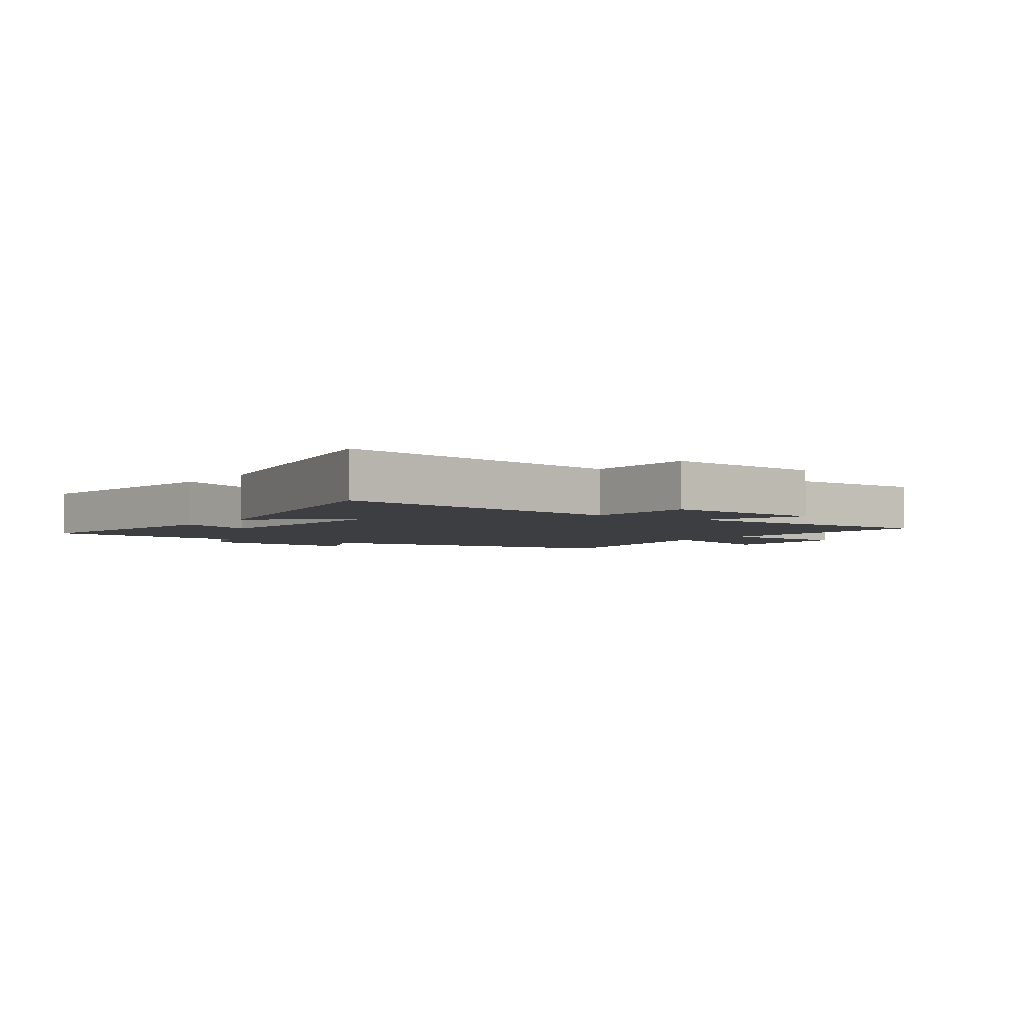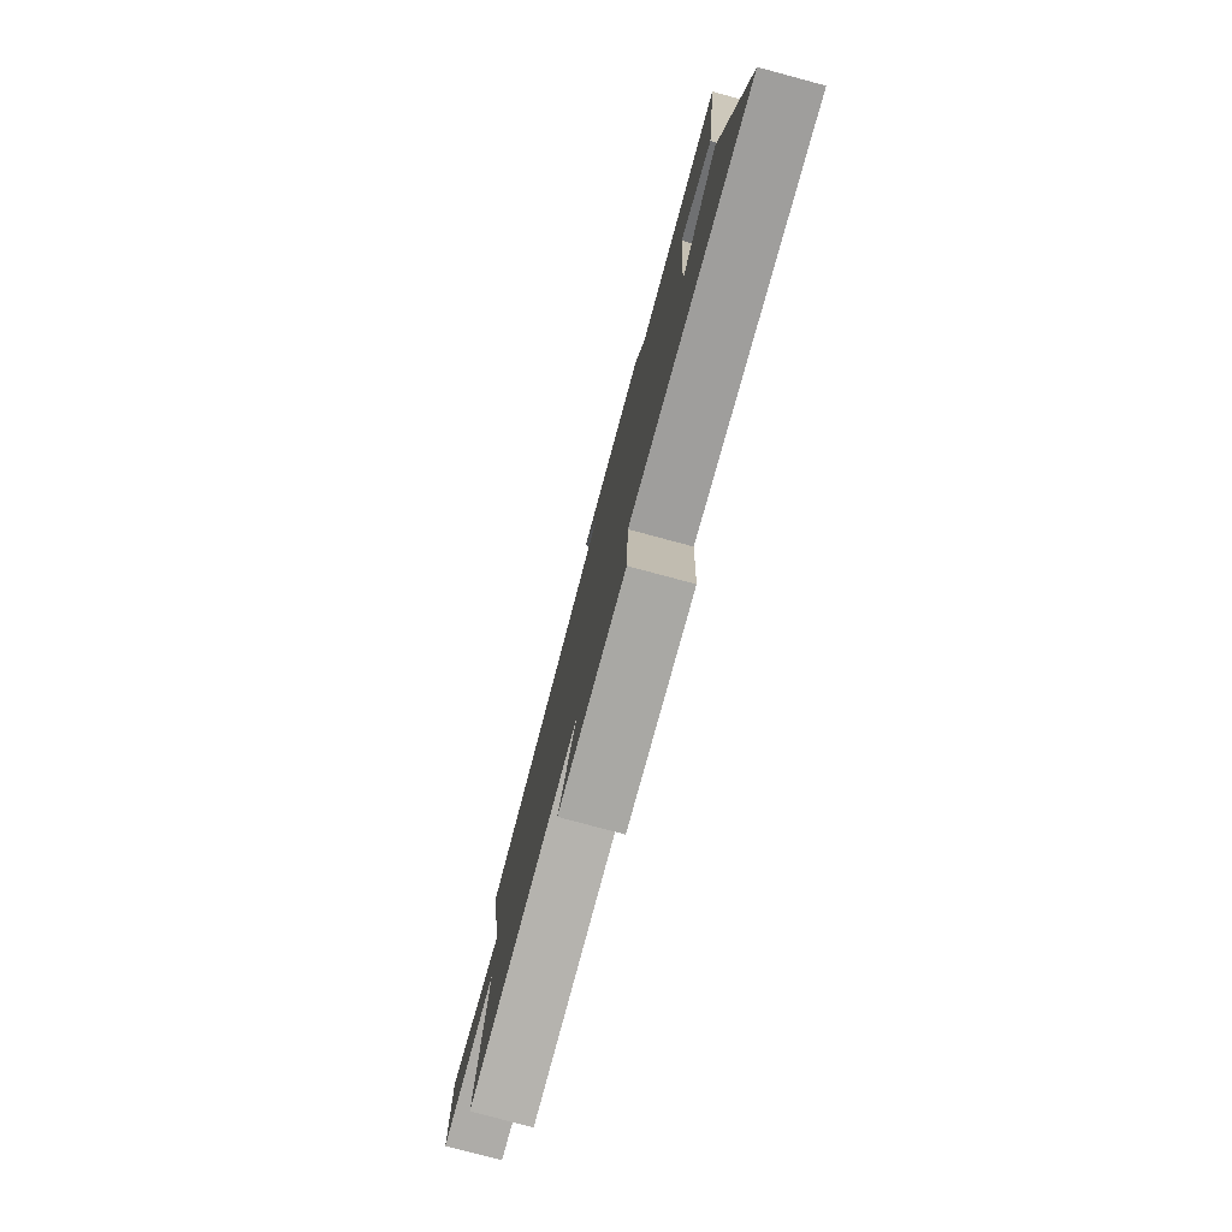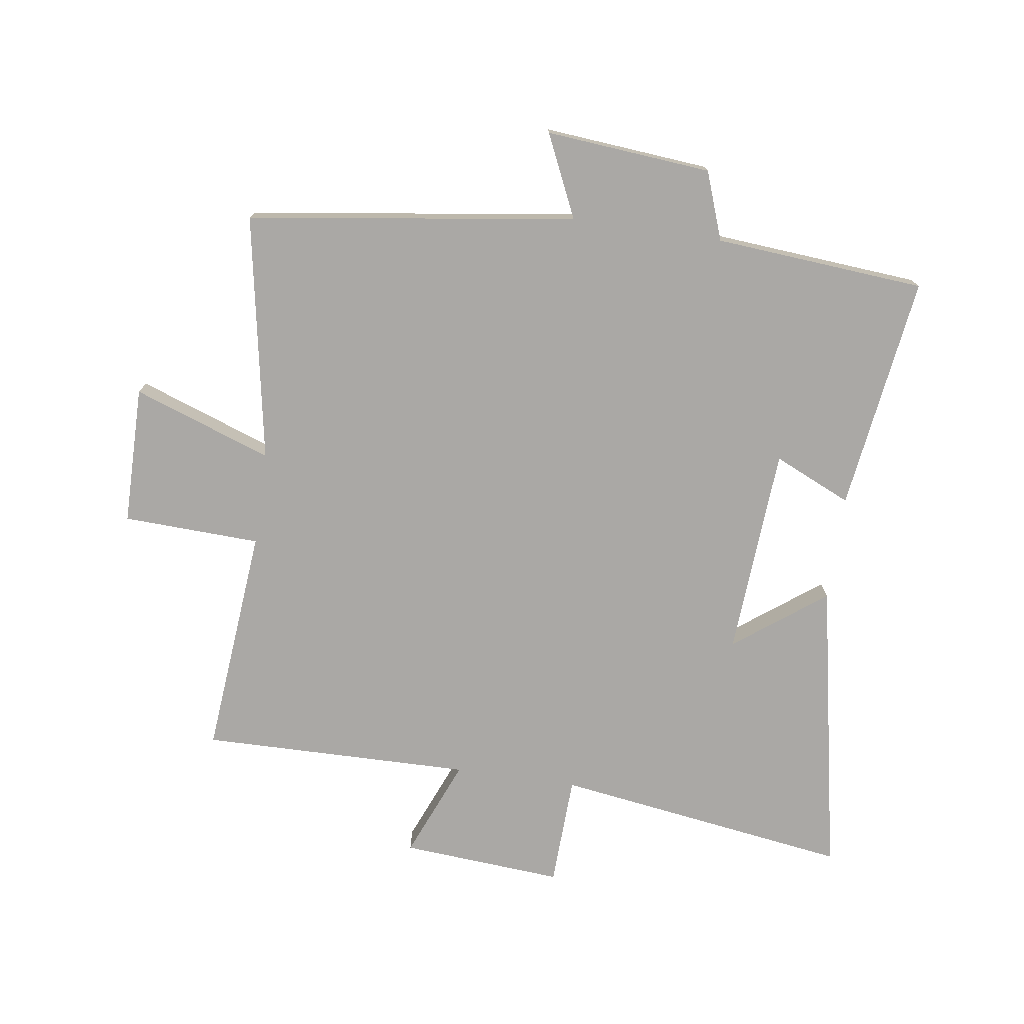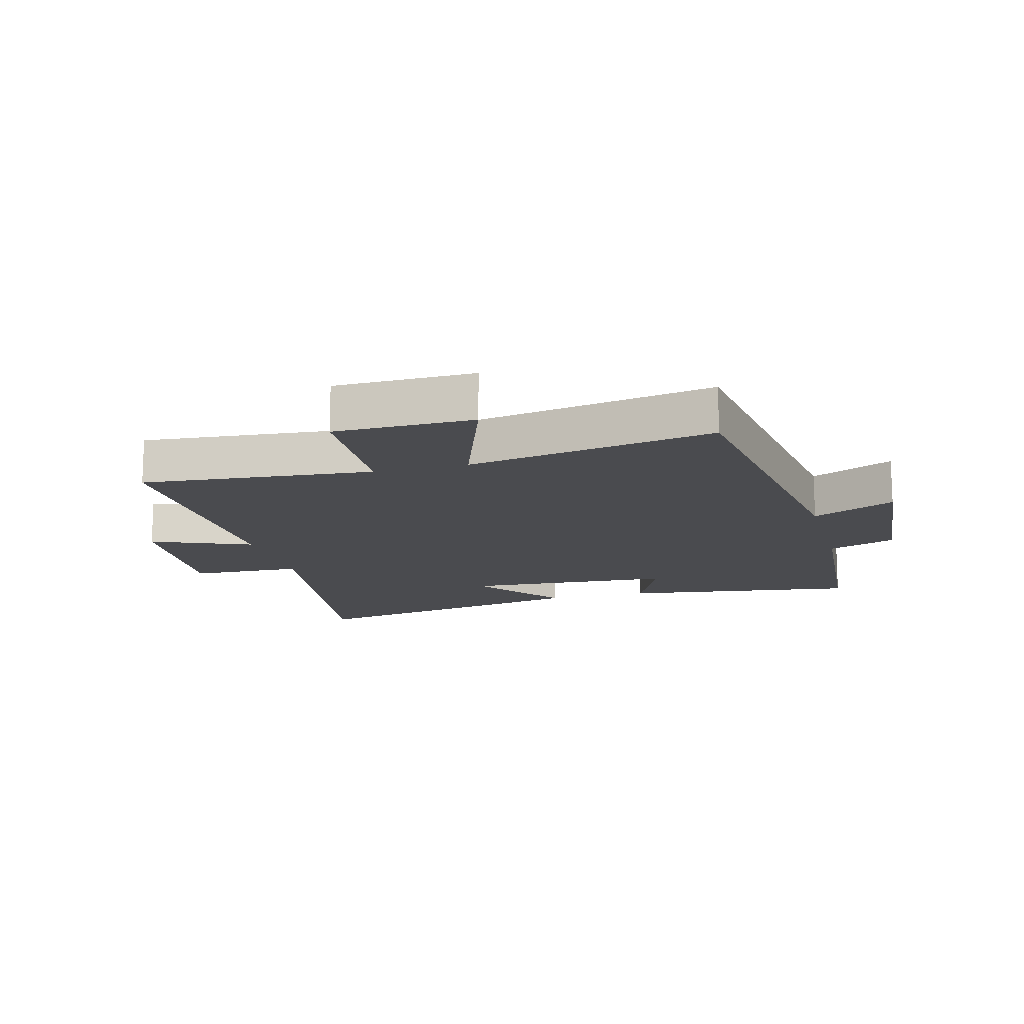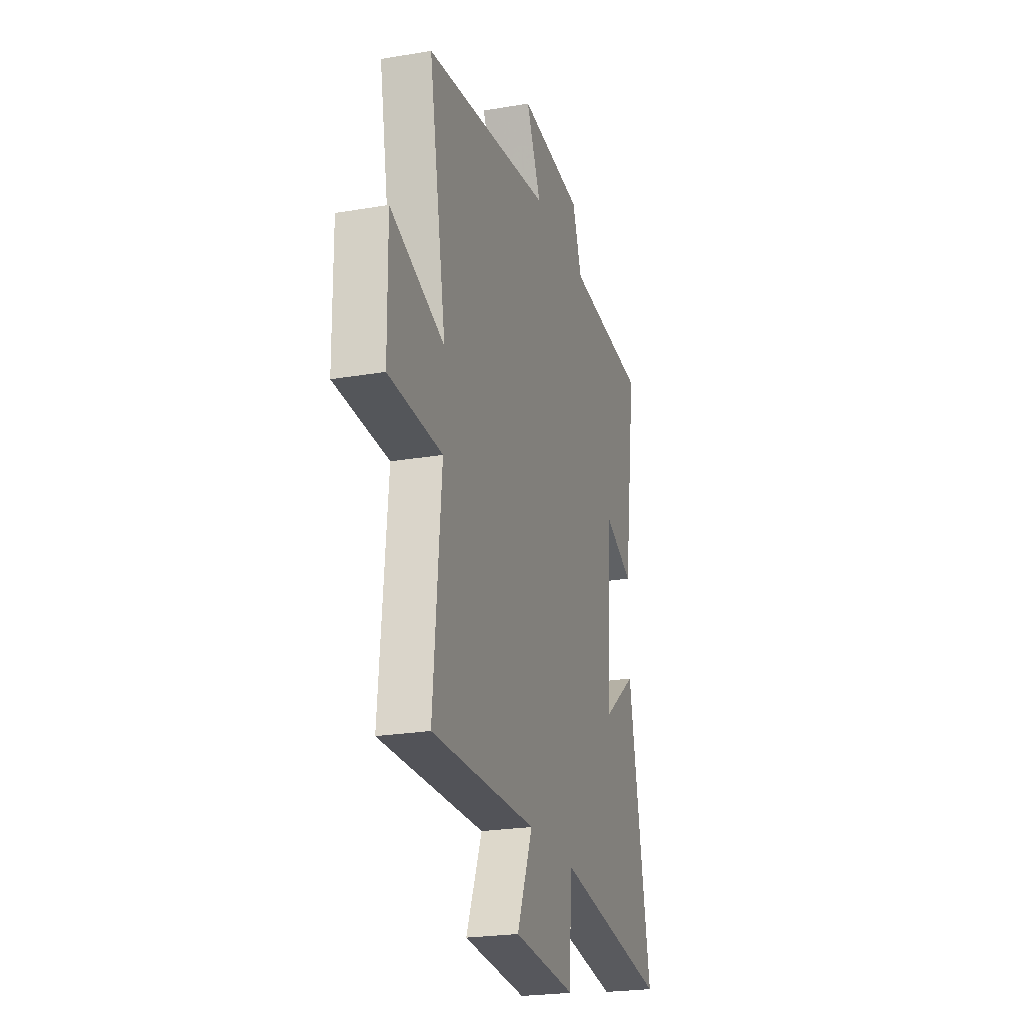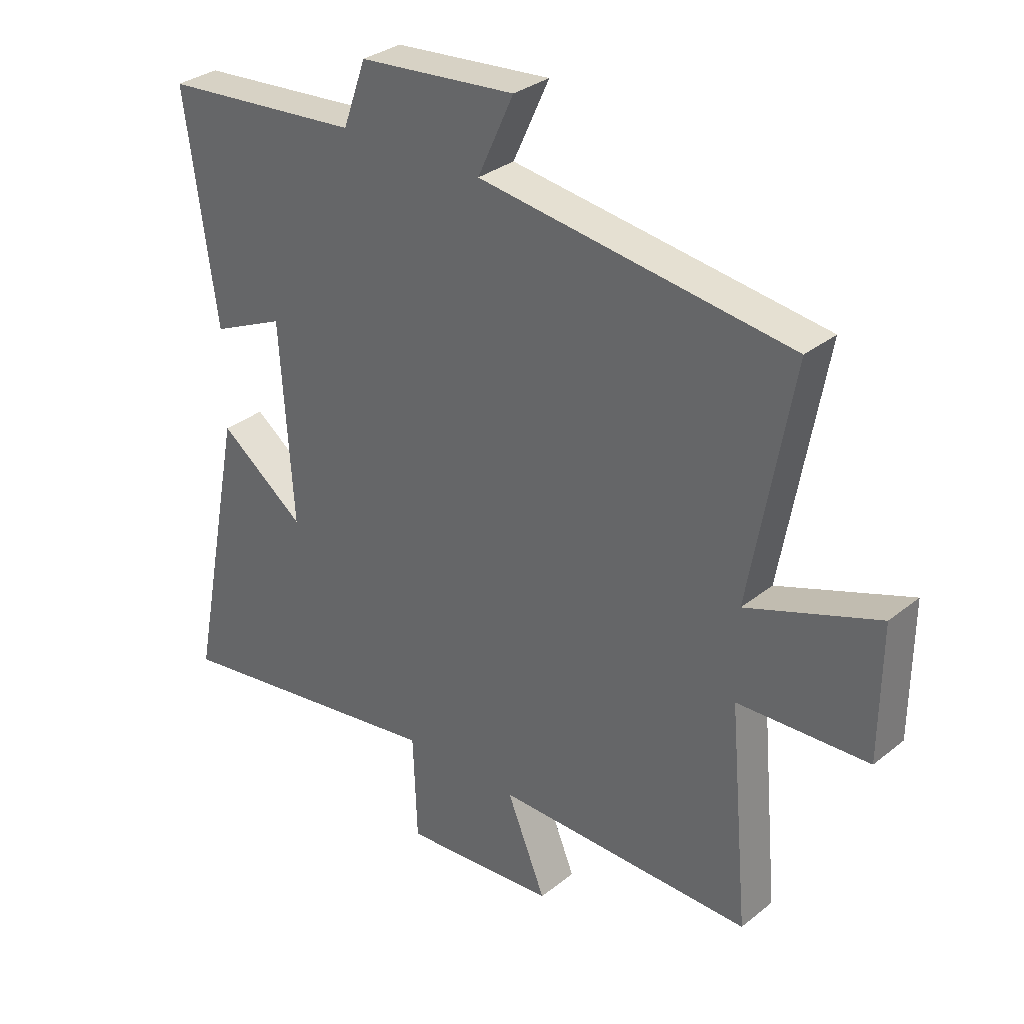
<metadata>
{"format":"obj","ext":"obj","renderer":"f3d","projection":"perspective","resolution":1024,"background":"white","views":[{"elev":-3.5,"azim":144.5,"up":"+Y"},{"elev":-79.3,"azim":75.0,"up":"+Z"},{"elev":-75.1,"azim":-8.2,"up":"+Y"},{"elev":-14.3,"azim":-74.9,"up":"+Y"},{"elev":-23.4,"azim":-73.9,"up":"+Z"},{"elev":31.7,"azim":-138.2,"up":"+Z"}]}
</metadata>
<code>
v -0.572 0.07 0.426
v -0.037 0.07 0.5
v -0.099 0.07 0.635
v 0.171 0.07 0.611
v 0.211 0.07 0.5
v 0.554 0.07 0.472
v 0.5 0.07 0.088
v 0.374 0.07 0.145
v 0.352 0.07 -0.197
v 0.5 0.07 -0.086
v 0.595 0.07 -0.571
v 0.112 0.07 -0.5
v 0.105 0.07 -0.682
v -0.159 0.07 -0.662
v -0.092 0.07 -0.5
v -0.534 0.07 -0.506
v -0.5 0.07 -0.13
v -0.724 0.07 -0.121
v -0.726 0.07 0.105
v -0.5 0.07 0.024
v -0.572 0 0.426
v -0.037 0 0.5
v -0.099 0 0.635
v 0.171 0 0.611
v 0.211 0 0.5
v 0.554 0 0.472
v 0.5 0 0.088
v 0.374 0 0.145
v 0.352 0 -0.197
v 0.5 0 -0.086
v 0.595 0 -0.571
v 0.112 0 -0.5
v 0.105 0 -0.682
v -0.159 0 -0.662
v -0.092 0 -0.5
v -0.534 0 -0.506
v -0.5 0 -0.13
v -0.724 0 -0.121
v -0.726 0 0.105
v -0.5 0 0.024
f 17 18 19 20
f 15 16 17
f 15 17 20
f 12 13 14 15
f 12 15 20 1
f 9 10 11 12
f 8 9 12 1
f 5 6 7 8
f 2 3 4 5
f 1 2 5 8
f 40 39 38 37
f 37 36 35
f 40 37 35
f 35 34 33 32
f 21 40 35 32
f 32 31 30 29
f 21 32 29 28
f 28 27 26 25
f 25 24 23 22
f 28 25 22 21
f 1 21 22 2
f 2 22 23 3
f 3 23 24 4
f 4 24 25 5
f 5 25 26 6
f 6 26 27 7
f 7 27 28 8
f 8 28 29 9
f 9 29 30 10
f 10 30 31 11
f 11 31 32 12
f 12 32 33 13
f 13 33 34 14
f 14 34 35 15
f 15 35 36 16
f 16 36 37 17
f 17 37 38 18
f 18 38 39 19
f 19 39 40 20
f 20 40 21 1

</code>
